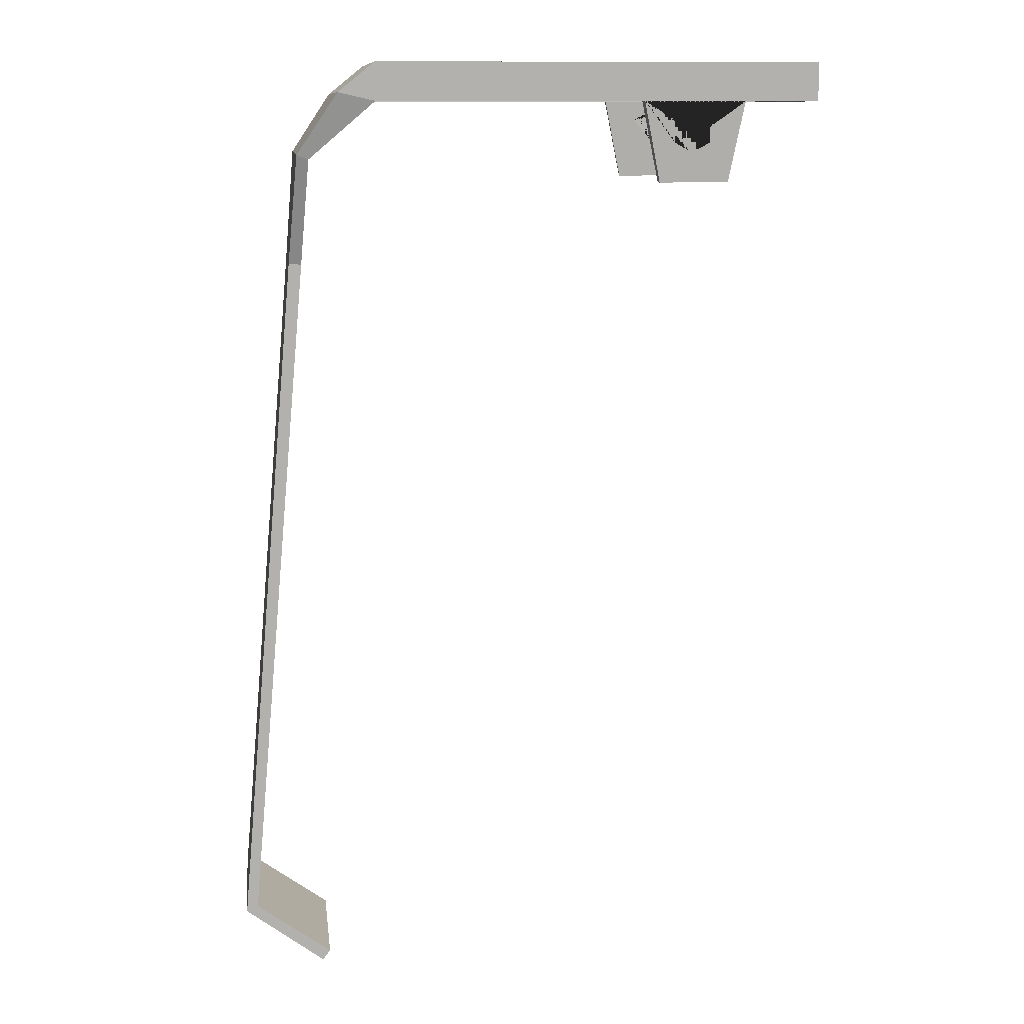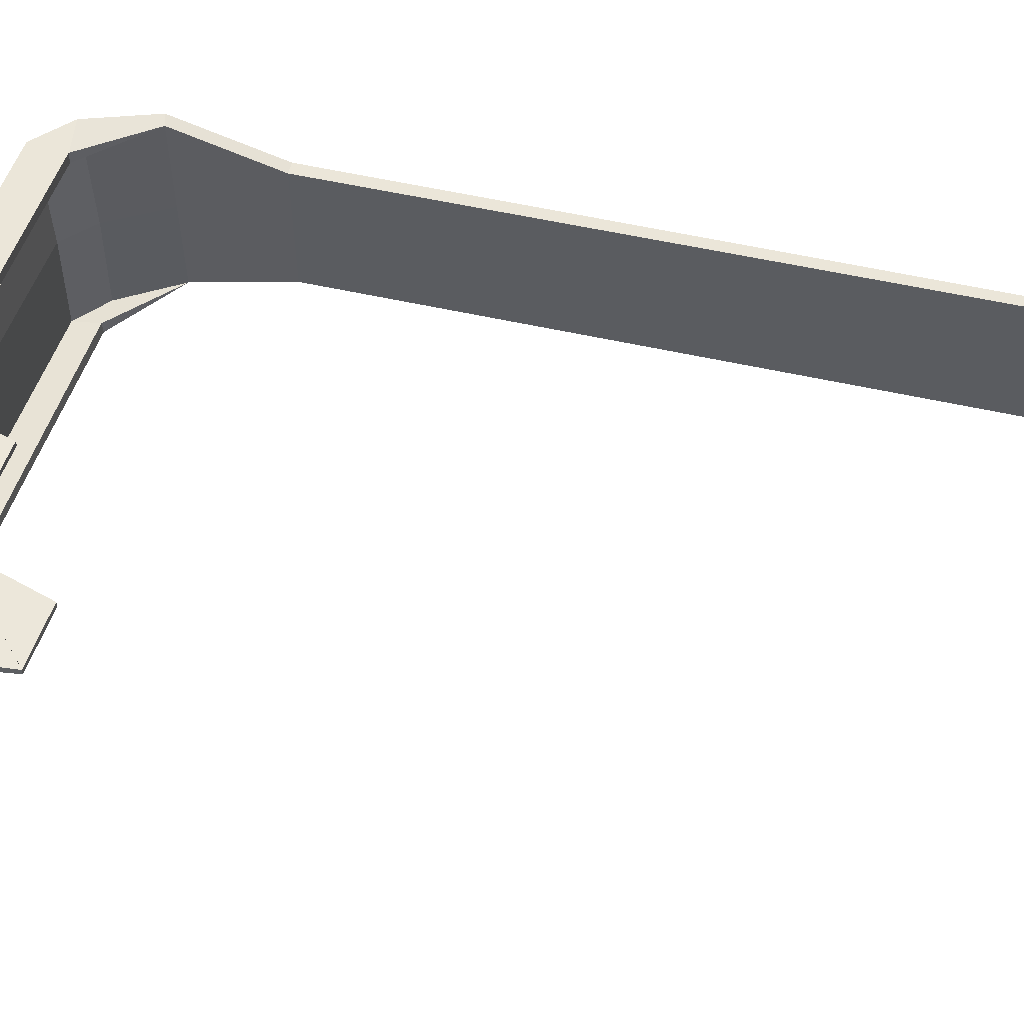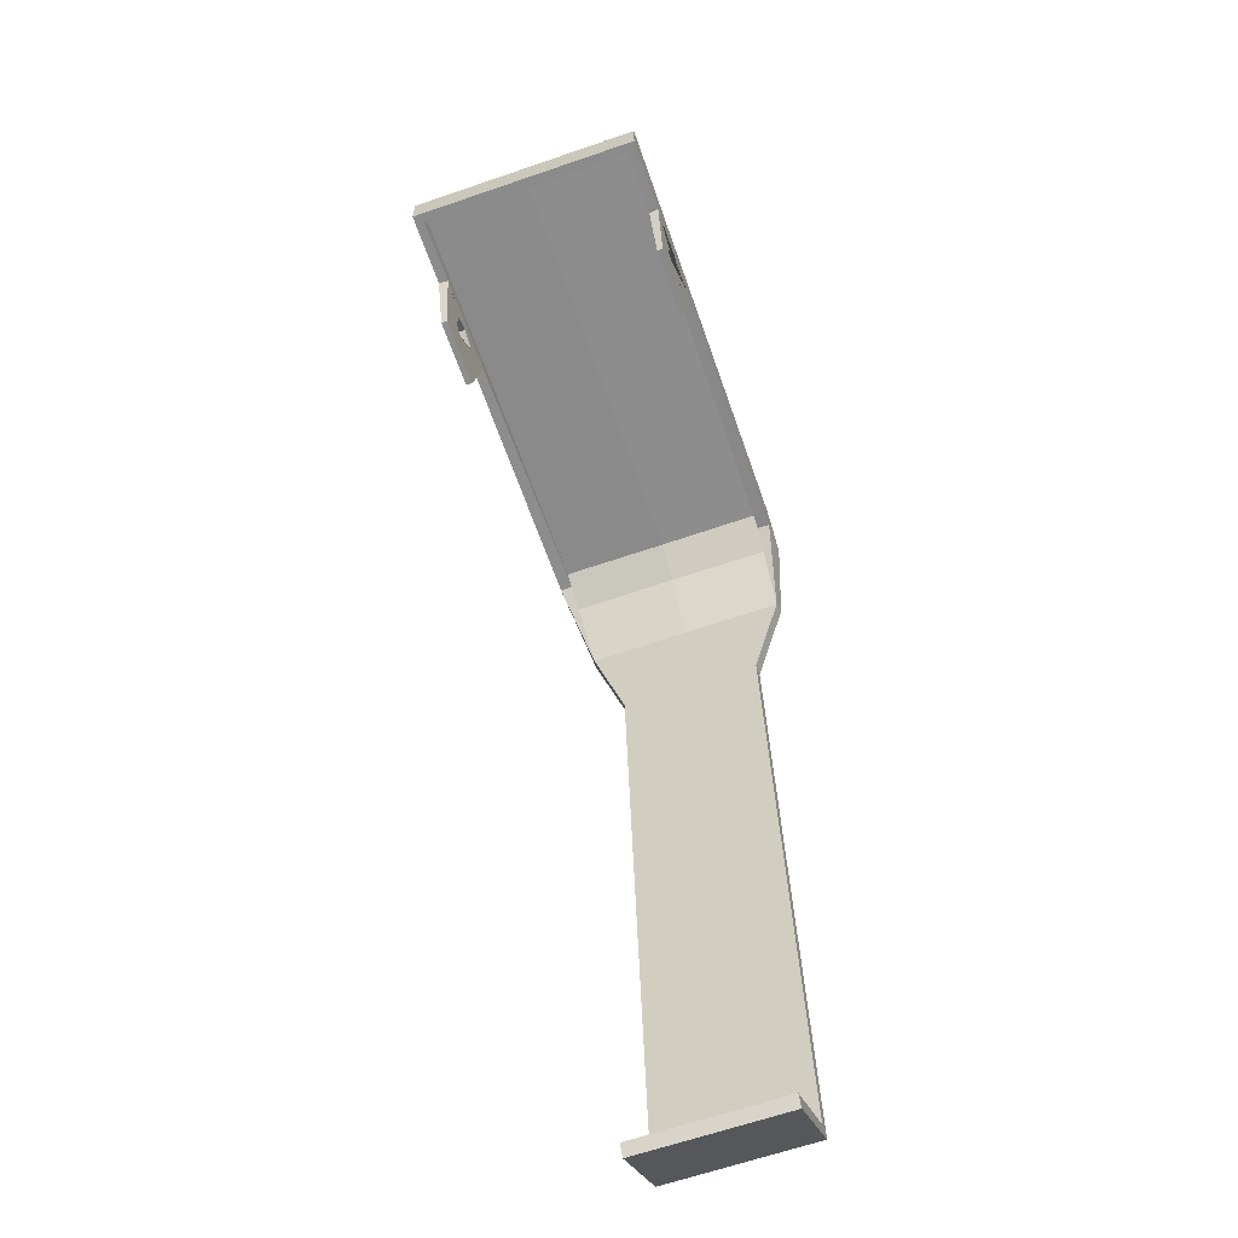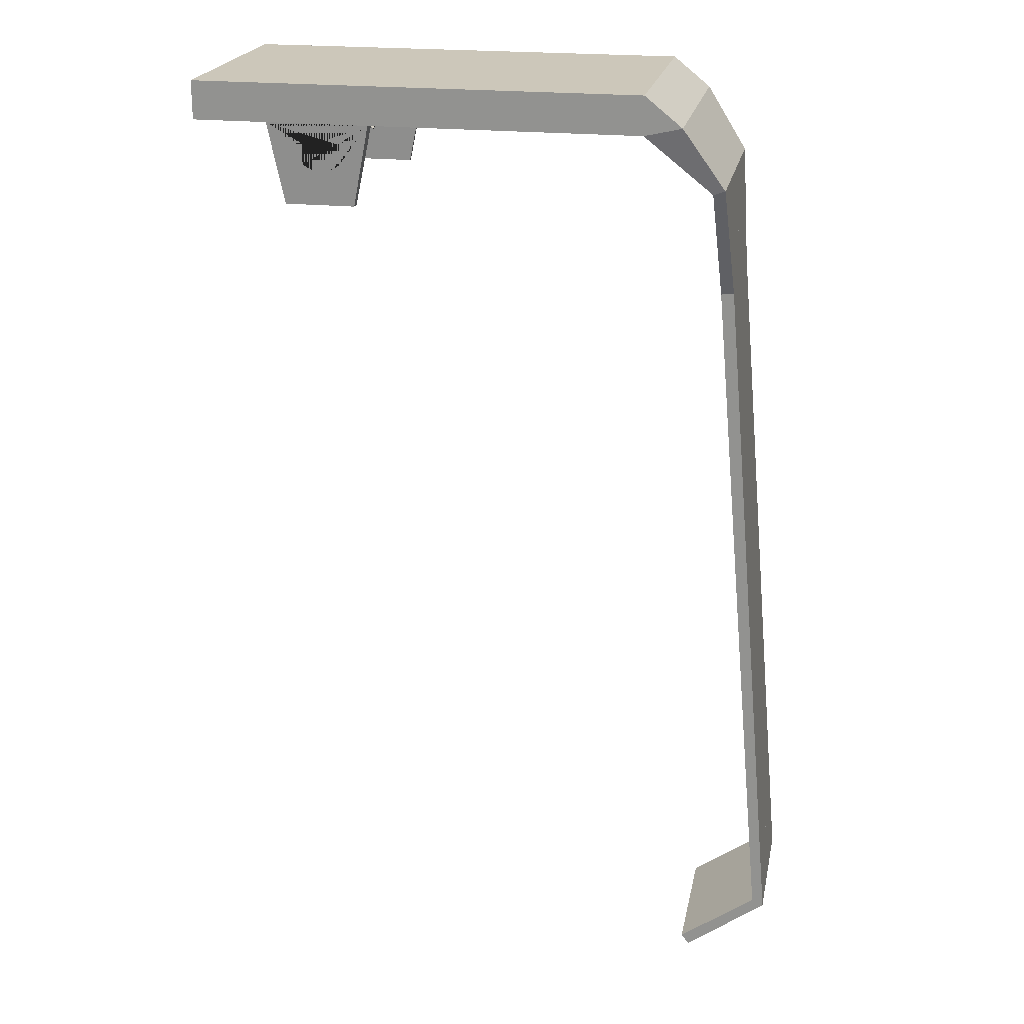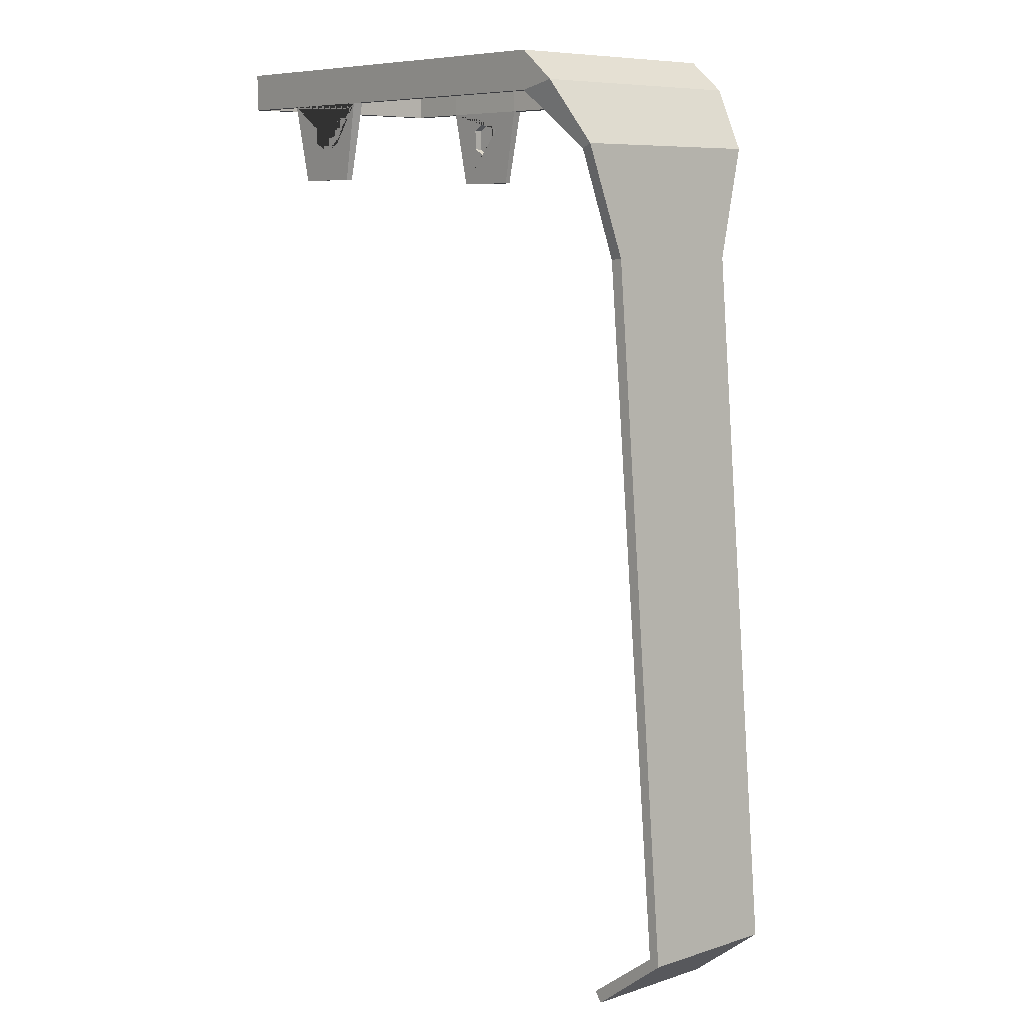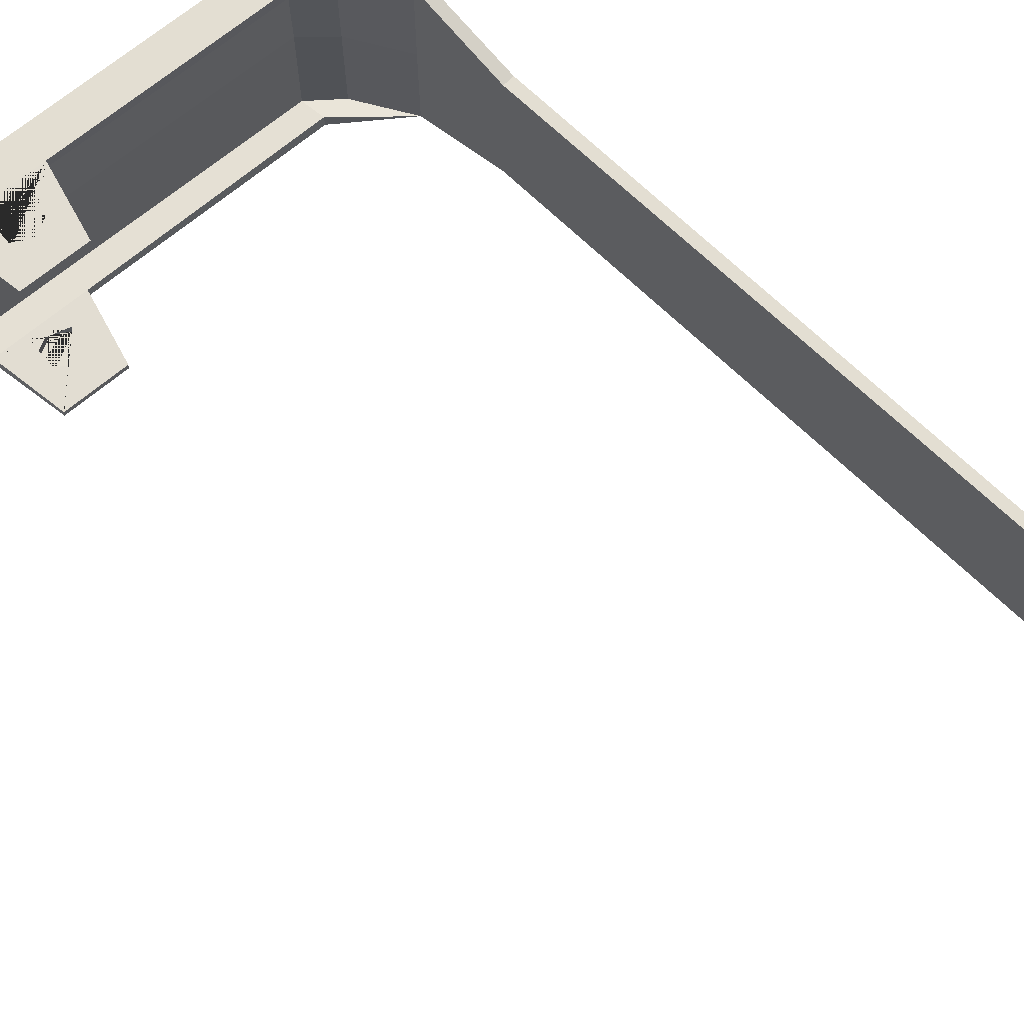
<metadata>
{"format":"obj","ext":"obj","renderer":"f3d","projection":"perspective","resolution":1024,"background":"white","views":[{"elev":11.1,"azim":172.9,"up":"+Y"},{"elev":55.2,"azim":-71.6,"up":"+Z"},{"elev":-63.8,"azim":-70.8,"up":"+Y"},{"elev":21.4,"azim":11.1,"up":"+Y"},{"elev":7.8,"azim":48.1,"up":"+Y"},{"elev":67.4,"azim":-40.4,"up":"+Z"}]}
</metadata>
<code>
o Plane_Plane.002
v -0.1789 1.256 0.1888
v 0.586 1.209 0.1888
v 0.5274 1.256 0.1888
v 0.759 -0.1572 0.114
v 0.6509 1.112 0.1663
v -0.1789 1.196 0.1888
v 0.5274 1.196 0.1888
v 0.6315 -0.2516 0.114
v 0.6656 0.9398 0.114
v -0.1674 1.245 0.1772
v 0.5747 1.201 0.1745
v 0.5223 1.242 0.176
v 0.7408 -0.149 0.114
v 0.6323 1.106 0.1637
v -0.1648 1.196 0.1747
v 0.5272 1.197 0.1688
v 0.6196 -0.2355 0.114
v 0.6457 0.9381 0.114
v -0.06086 1.256 0.1888
v -0.06086 1.196 0.1888
v -0.06245 1.244 0.177
v -0.05934 1.196 0.1733
v 0.1014 1.256 0.1888
v 0.1014 1.196 0.1888
v 0.0999 1.244 0.1768
v 0.1033 1.196 0.1727
v -0.03478 1.069 0.1857
v -0.03385 1.069 0.1763
v 0.07599 1.069 0.1857
v 0.07711 1.069 0.1759
v -0.004599 1.165 0.1739
v -0.004599 1.156 0.1878
v -0.004599 1.165 0.1881
v -0.004599 1.132 0.1873
v -0.004599 1.132 0.1747
v 0.05288 1.165 0.1737
v 0.05288 1.165 0.1881
v 0.05288 1.132 0.1745
v 0.05288 1.132 0.1873
v 0.02414 1.181 0.1734
v 0.02414 1.181 0.1885
v 0.02414 1.115 0.1869
v 0.02414 1.115 0.175
v -0.1789 1.256 -0.1888
v 0.586 1.209 -0.1888
v 0.5274 1.256 -0.1888
v 0.759 -0.1572 -0.114
v 0.6509 1.112 -0.1663
v -0.1789 1.256 0
v 0.586 1.209 0
v 0.5274 1.256 0
v 0.759 -0.1572 0
v 0.6509 1.112 0
v -0.1789 1.196 -0.1888
v 0.5274 1.196 -0.1888
v 0.6315 -0.2516 -0.114
v 0.6315 -0.2516 0
v 0.6656 0.9398 -0.114
v 0.6656 0.9398 0
v -0.1789 1.196 0
v -0.1674 1.245 -0.1772
v 0.5747 1.201 -0.1745
v 0.5223 1.242 -0.176
v 0.7408 -0.149 -0.114
v 0.6323 1.106 -0.1637
v -0.1648 1.242 0
v 0.5713 1.196 0
v 0.5207 1.237 0
v 0.7408 -0.149 0
v 0.632 1.106 0
v -0.1648 1.196 -0.1747
v 0.5272 1.197 -0.1688
v 0.6196 -0.2355 -0.114
v 0.6196 -0.2355 0
v 0.6457 0.9381 -0.114
v 0.6457 0.9381 0
v -0.1589 1.196 0
v -0.06086 1.256 -0.1888
v -0.06086 1.256 0
v -0.06086 1.196 -0.1888
v -0.06245 1.244 -0.177
v -0.06079 1.241 0
v -0.05934 1.196 -0.1733
v 0.1014 1.256 -0.1888
v 0.1014 1.196 -0.1888
v 0.0999 1.244 -0.1768
v 0.1033 1.196 -0.1727
v 0.1014 1.256 0
v 0.1011 1.24 0
v -0.03478 1.069 -0.1857
v -0.03385 1.069 -0.1763
v 0.07599 1.069 -0.1857
v 0.07711 1.069 -0.1759
v -0.004599 1.165 -0.1739
v -0.004599 1.156 -0.1878
v -0.004599 1.165 -0.1881
v -0.004599 1.132 -0.1873
v -0.004599 1.132 -0.1747
v 0.05288 1.165 -0.1737
v 0.05288 1.165 -0.1881
v 0.05288 1.132 -0.1745
v 0.05288 1.132 -0.1873
v 0.02414 1.181 -0.1734
v 0.02414 1.181 -0.1885
v 0.02414 1.115 -0.1869
v 0.02414 1.115 -0.175
f 59 9 4 52
f 50 2 5 53
f 23 3 51 88
f 3 2 50 51
f 19 1 6 20
f 3 7 2
f 5 2 7 14
f 52 4 8 57
f 53 5 9 59
f 60 6 1 49
f 76 69 13 18
f 67 70 14 11
f 25 89 68 12
f 12 68 67 11
f 21 22 15 10
f 12 11 16
f 69 74 17 13
f 70 76 18 14
f 77 66 10 15
f 4 9 18 13
f 20 6 15 22
f 57 8 17 74
f 8 4 13 17
f 9 5 14 18
f 6 60 77 15
f 14 16 11
f 14 7 16
f 20 22 28 27
f 25 26 22 21
f 10 66 82 21
f 23 19 20 24
f 1 19 79 49
f 3 23 24 7
f 12 16 26 25
f 7 24 26 16
f 21 82 89 25
f 19 23 88 79
f 29 27 28 30
f 22 26 36 40 31 35 28
f 24 37 39 42 34 32 20 27 29
f 26 24 29 30
f 40 41 33 31
f 43 42 39 38
f 38 39 37 36
f 35 34 42 43
f 20 32 33 41 37 24
f 28 35 43 38 36 26 30
f 36 37 41 40
f 31 33 32 34 35
f 59 52 47 58
f 50 53 48 45
f 84 88 51 46
f 46 51 50 45
f 78 80 54 44
f 46 45 55
f 48 65 55 45
f 52 57 56 47
f 53 59 58 48
f 60 49 44 54
f 76 75 64 69
f 67 62 65 70
f 86 63 68 89
f 63 62 67 68
f 81 61 71 83
f 63 72 62
f 69 64 73 74
f 70 65 75 76
f 77 71 61 66
f 47 64 75 58
f 50 67 70 53
f 59 76 69 52
f 88 89 68 51
f 51 68 67 50
f 80 83 71 54
f 57 74 73 56
f 56 73 64 47
f 52 69 74 57
f 58 75 65 48
f 53 70 76 59
f 60 77 66 49
f 54 71 77 60
f 65 62 72
f 65 72 55
f 80 90 91 83
f 49 66 82 79
f 86 81 83 87
f 61 81 82 66
f 84 85 80 78
f 44 49 79 78
f 46 55 85 84
f 63 86 87 72
f 55 72 87 85
f 79 82 89 88
f 81 86 89 82
f 78 79 88 84
f 92 93 91 90
f 83 91 98 94 103 99 87
f 85 92 90 80 95 97 105 102 100
f 87 93 92 85
f 103 94 96 104
f 106 101 102 105
f 101 99 100 102
f 98 106 105 97
f 80 85 100 104 96 95
f 91 93 87 99 101 106 98
f 99 103 104 100
f 94 98 97 95 96

</code>
